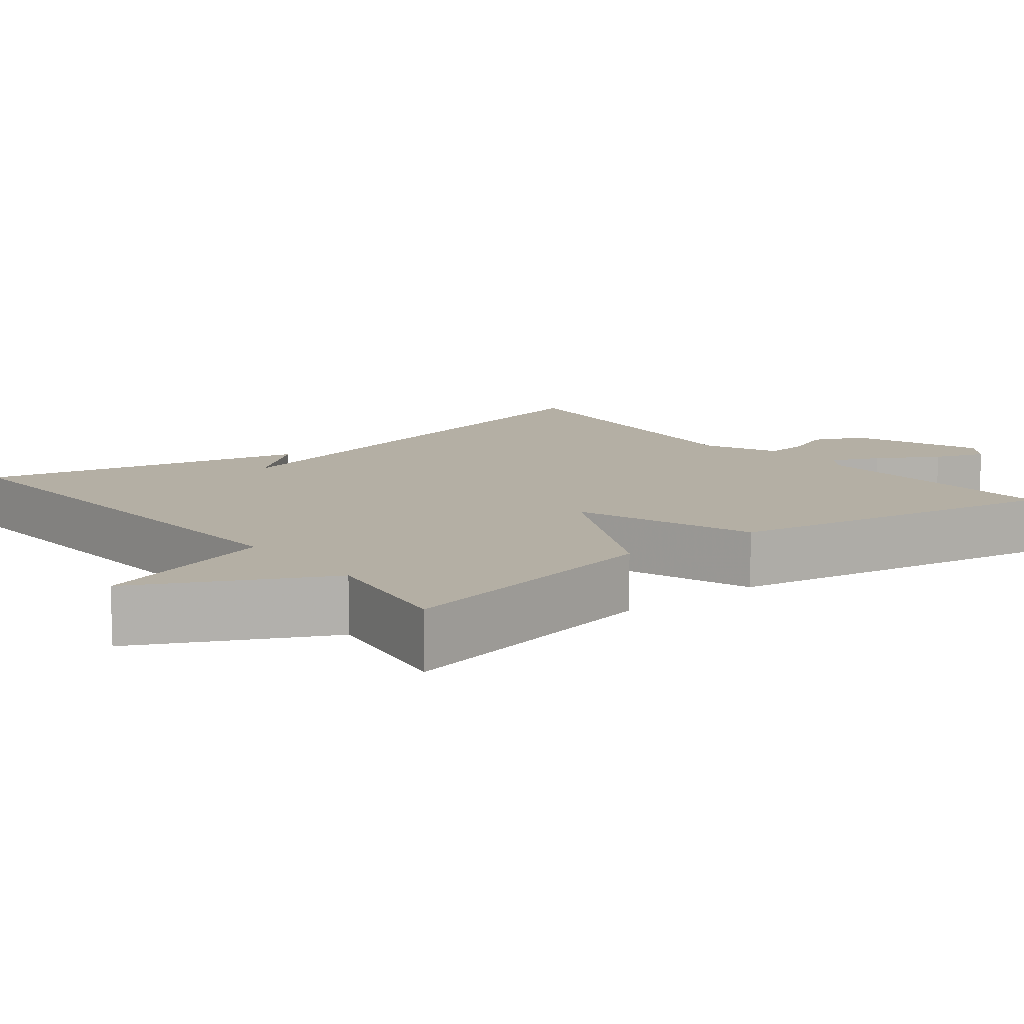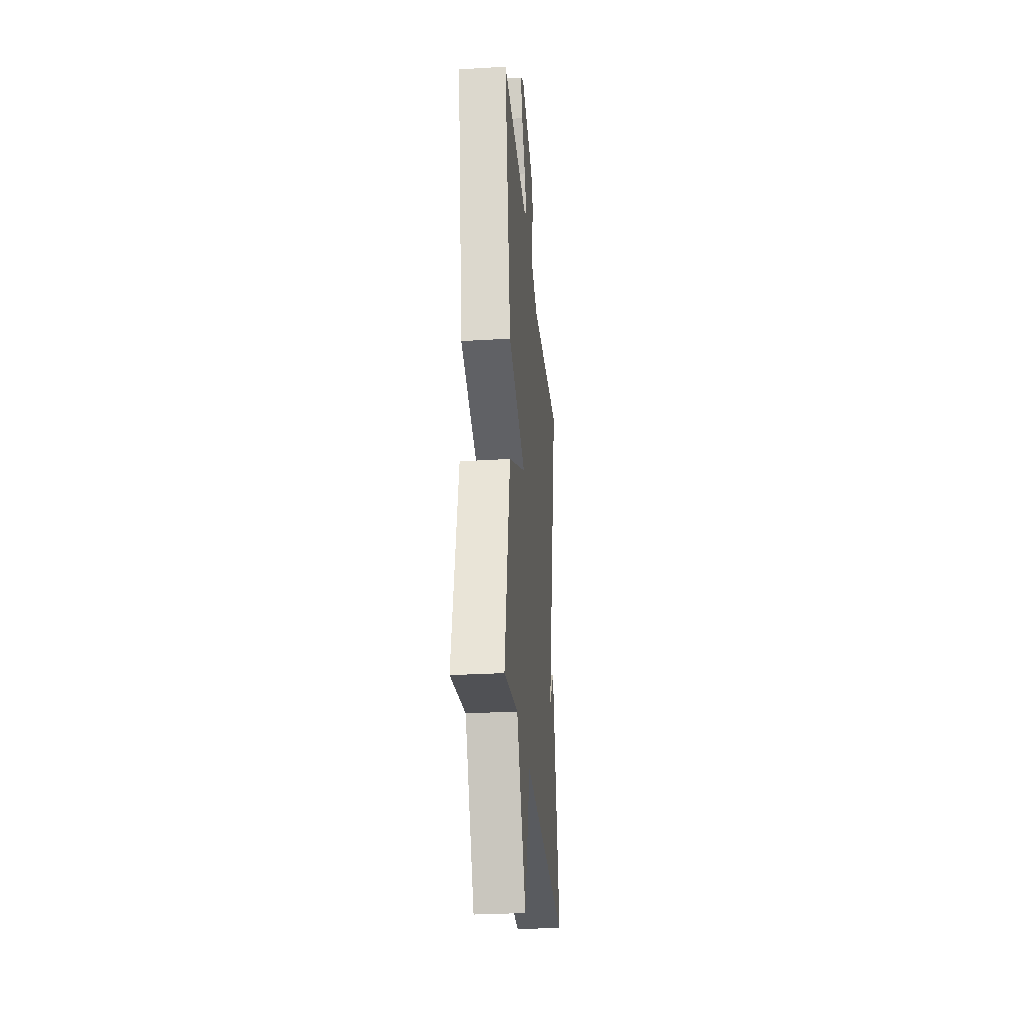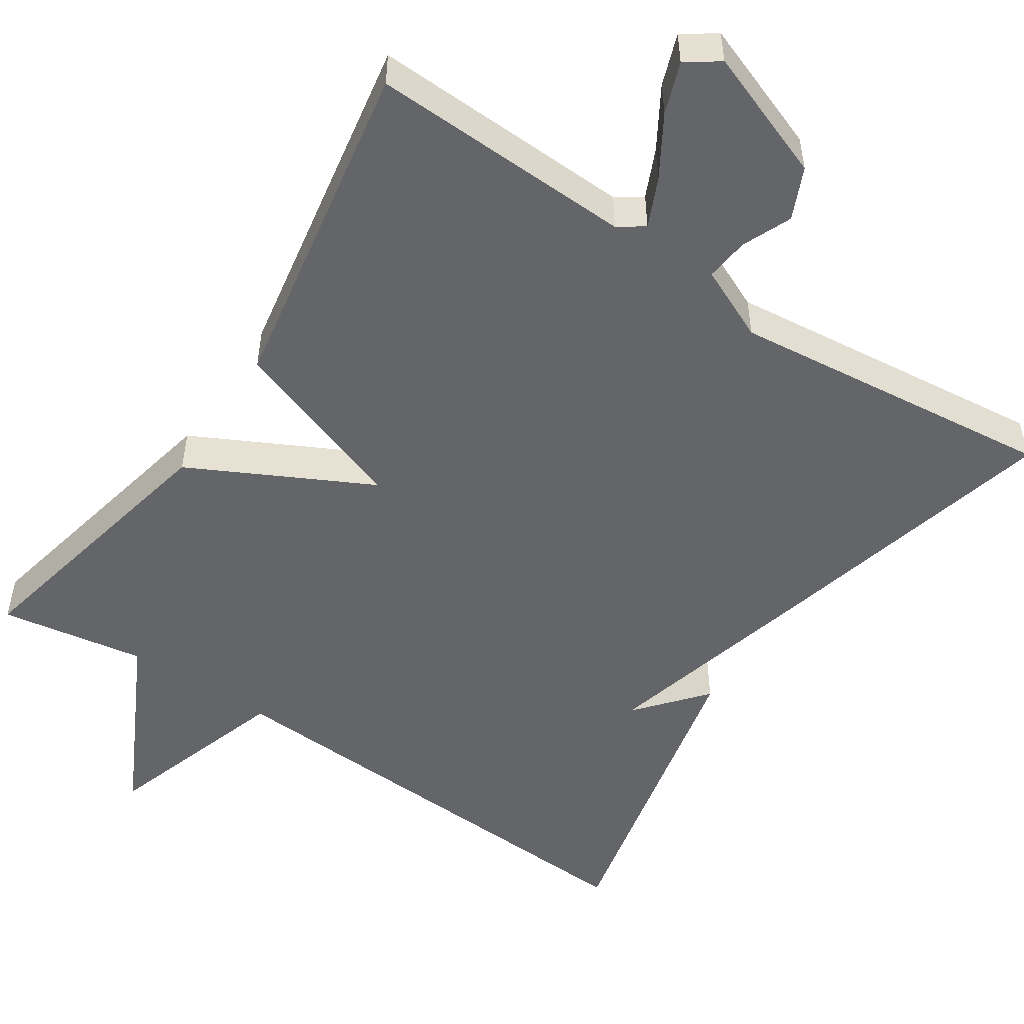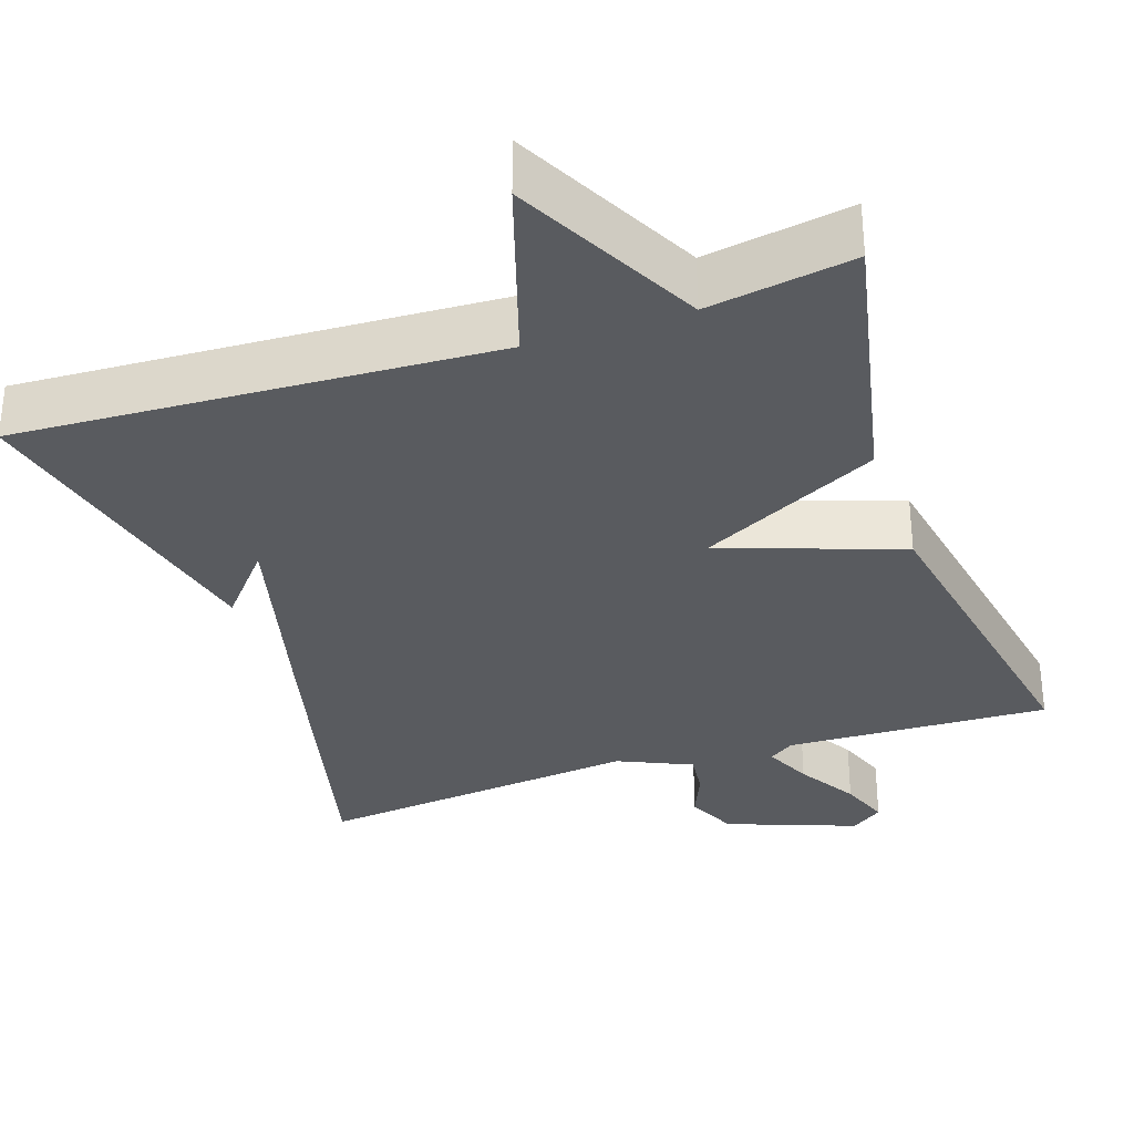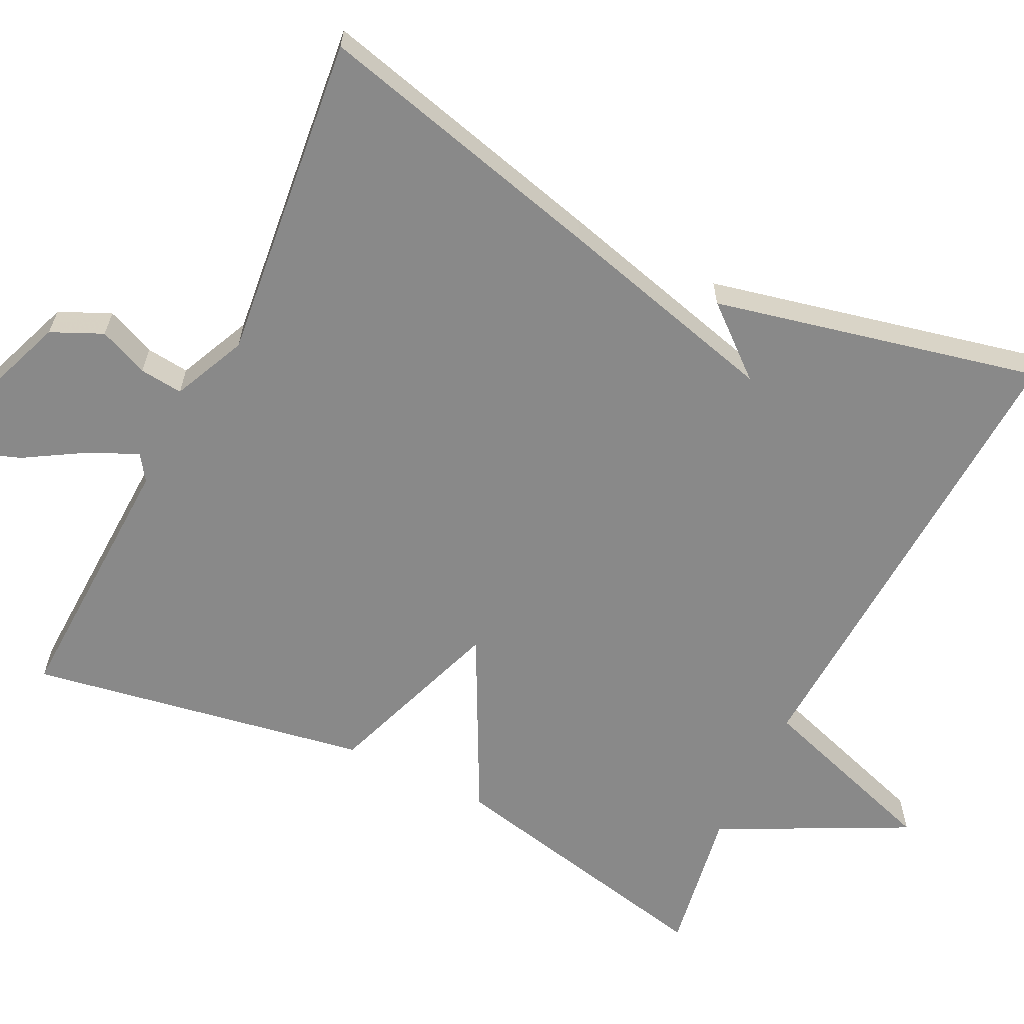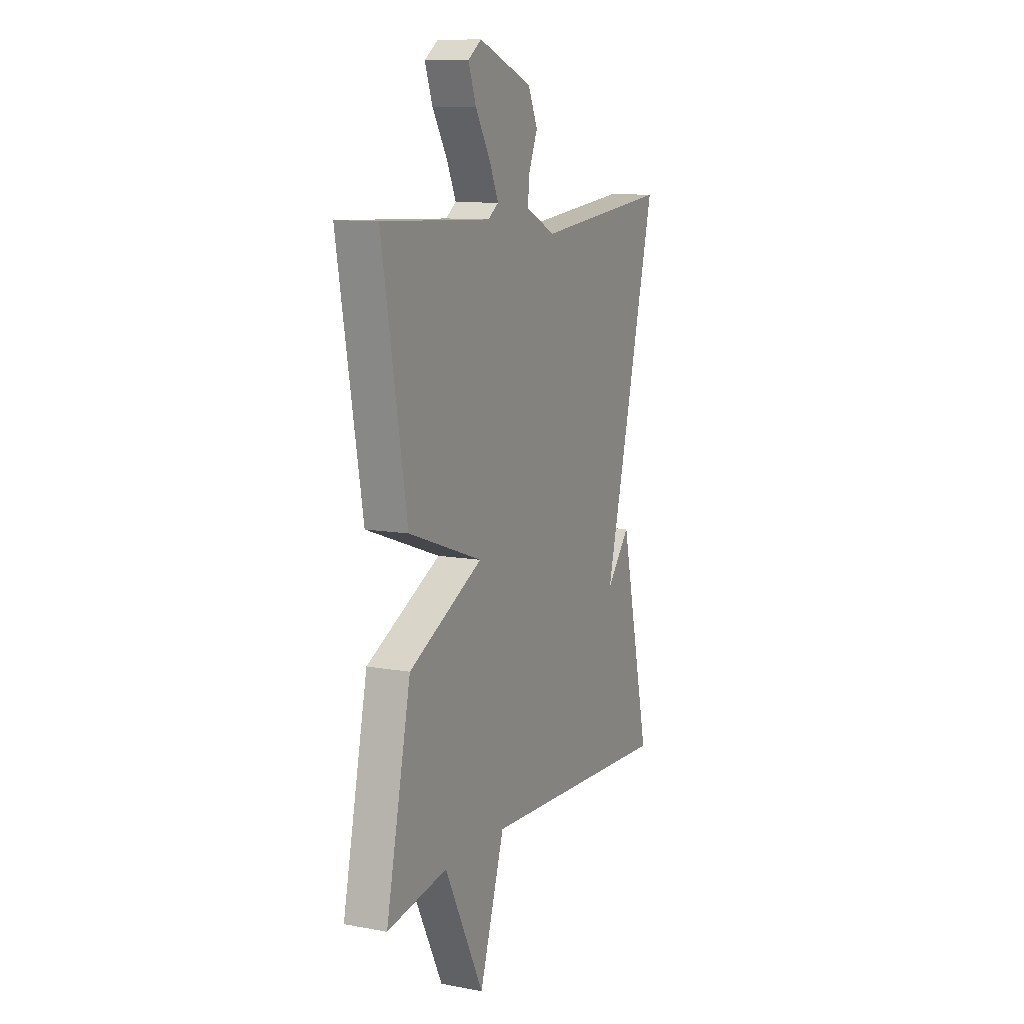
<metadata>
{"format":"obj","ext":"obj","renderer":"f3d","projection":"perspective","resolution":1024,"background":"white","views":[{"elev":11.3,"azim":-128.4,"up":"+Y"},{"elev":-29.5,"azim":-84.9,"up":"+Z"},{"elev":-51.4,"azim":-33.6,"up":"+Y"},{"elev":-32.4,"azim":-161.2,"up":"+Y"},{"elev":-63.2,"azim":63.8,"up":"+Y"},{"elev":10.6,"azim":-65.3,"up":"+Z"}]}
</metadata>
<code>
v 0.5 0.07 0.5
v 0.405 0.07 0.121
v 0.33 0.07 -0.168
v 0.405 0.07 -0.079
v 0.5 0.07 -0.5
v -0.112 0.07 -0.469
v -0.19 0.07 -0.71
v -0.312 0.07 -0.469
v -0.5 0.07 -0.5
v -0.423 0.07 -0.138
v -0.191 0.07 -0.02
v -0.423 0.07 0.062
v -0.5 0.07 0.5
v -0.159 0.07 0.487
v -0.126 0.07 0.51
v -0.154 0.07 0.572
v -0.201 0.07 0.65
v -0.225 0.07 0.716
v -0.183 0.07 0.746
v -0.015 0.07 0.683
v 0.015 0.07 0.617
v -0.012 0.07 0.553
v -0.018 0.07 0.497
v 0.077 0.07 0.454
v 0.5 0 0.5
v 0.405 0 0.121
v 0.33 0 -0.168
v 0.405 0 -0.079
v 0.5 0 -0.5
v -0.112 0 -0.469
v -0.19 0 -0.71
v -0.312 0 -0.469
v -0.5 0 -0.5
v -0.423 0 -0.138
v -0.191 0 -0.02
v -0.423 0 0.062
v -0.5 0 0.5
v -0.159 0 0.487
v -0.126 0 0.51
v -0.154 0 0.572
v -0.201 0 0.65
v -0.225 0 0.716
v -0.183 0 0.746
v -0.015 0 0.683
v 0.015 0 0.617
v -0.012 0 0.553
v -0.018 0 0.497
v 0.077 0 0.454
f 20 21 22
f 19 20 22
f 18 19 22
f 17 18 22
f 16 17 22
f 15 16 22 23
f 14 15 23 24
f 13 14 24
f 12 13 24
f 11 12 24
f 8 9 10 11
f 8 11 24
f 7 8 24
f 6 7 24
f 3 4 5
f 3 5 6
f 3 6 24
f 2 3 24
f 1 2 24
f 46 45 44
f 46 44 43
f 46 43 42
f 46 42 41
f 46 41 40
f 47 46 40 39
f 48 47 39 38
f 48 38 37
f 48 37 36
f 48 36 35
f 35 34 33 32
f 48 35 32
f 48 32 31
f 48 31 30
f 29 28 27
f 30 29 27
f 48 30 27
f 48 27 26
f 48 26 25
f 1 25 26 2
f 2 26 27 3
f 3 27 28 4
f 4 28 29 5
f 5 29 30 6
f 6 30 31 7
f 7 31 32 8
f 8 32 33 9
f 9 33 34 10
f 10 34 35 11
f 11 35 36 12
f 12 36 37 13
f 13 37 38 14
f 14 38 39 15
f 15 39 40 16
f 16 40 41 17
f 17 41 42 18
f 18 42 43 19
f 19 43 44 20
f 20 44 45 21
f 21 45 46 22
f 22 46 47 23
f 23 47 48 24
f 24 48 25 1

</code>
